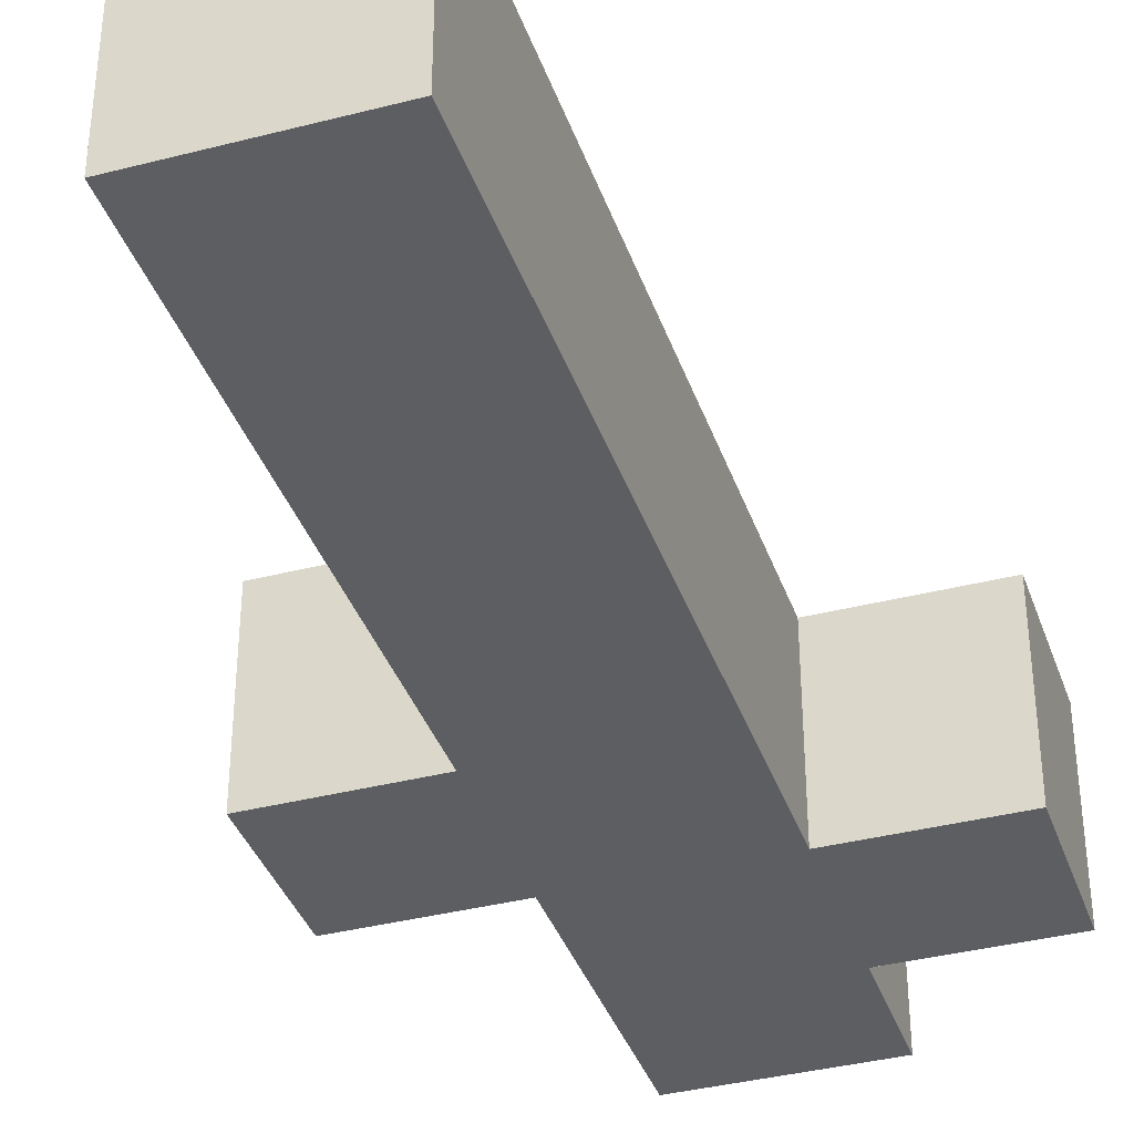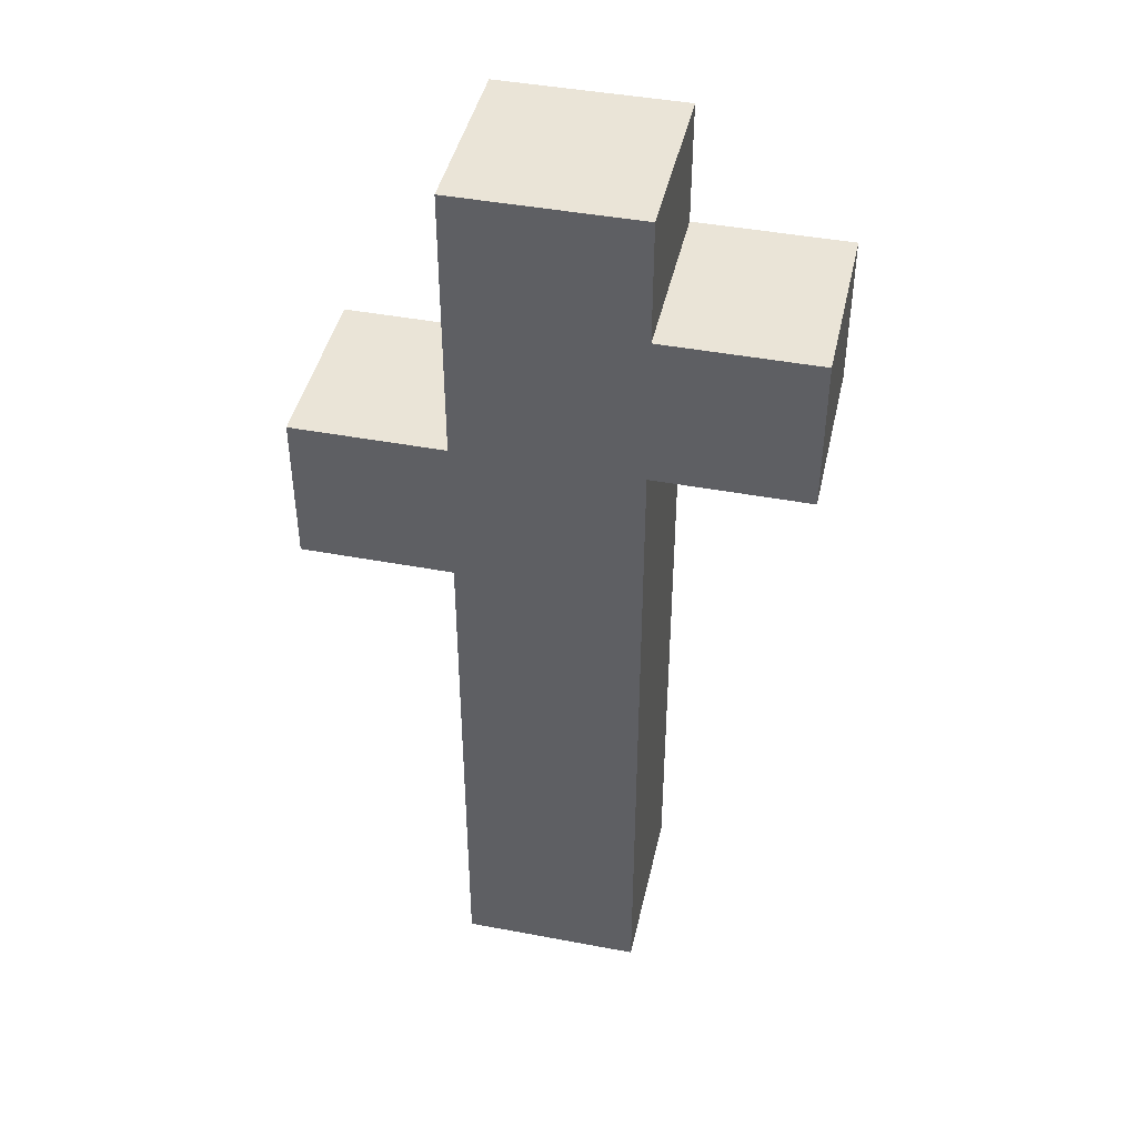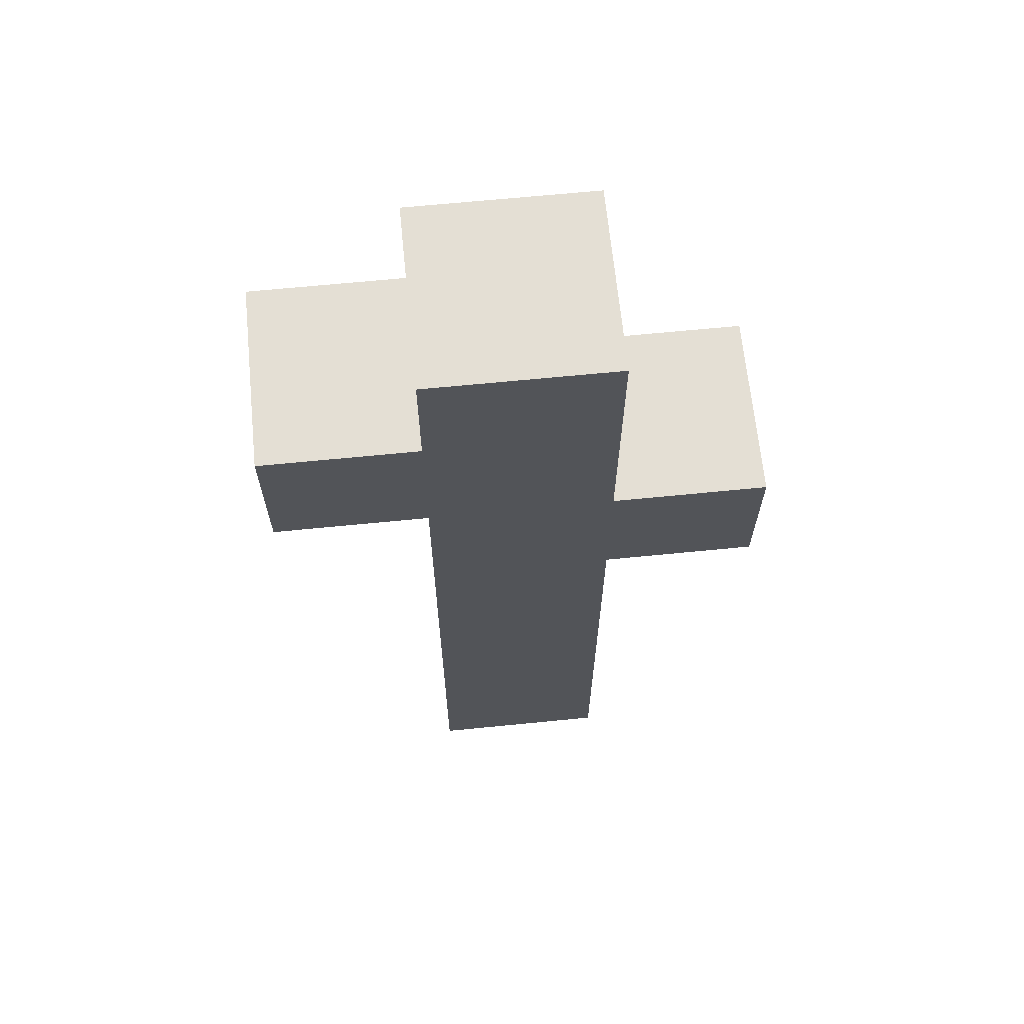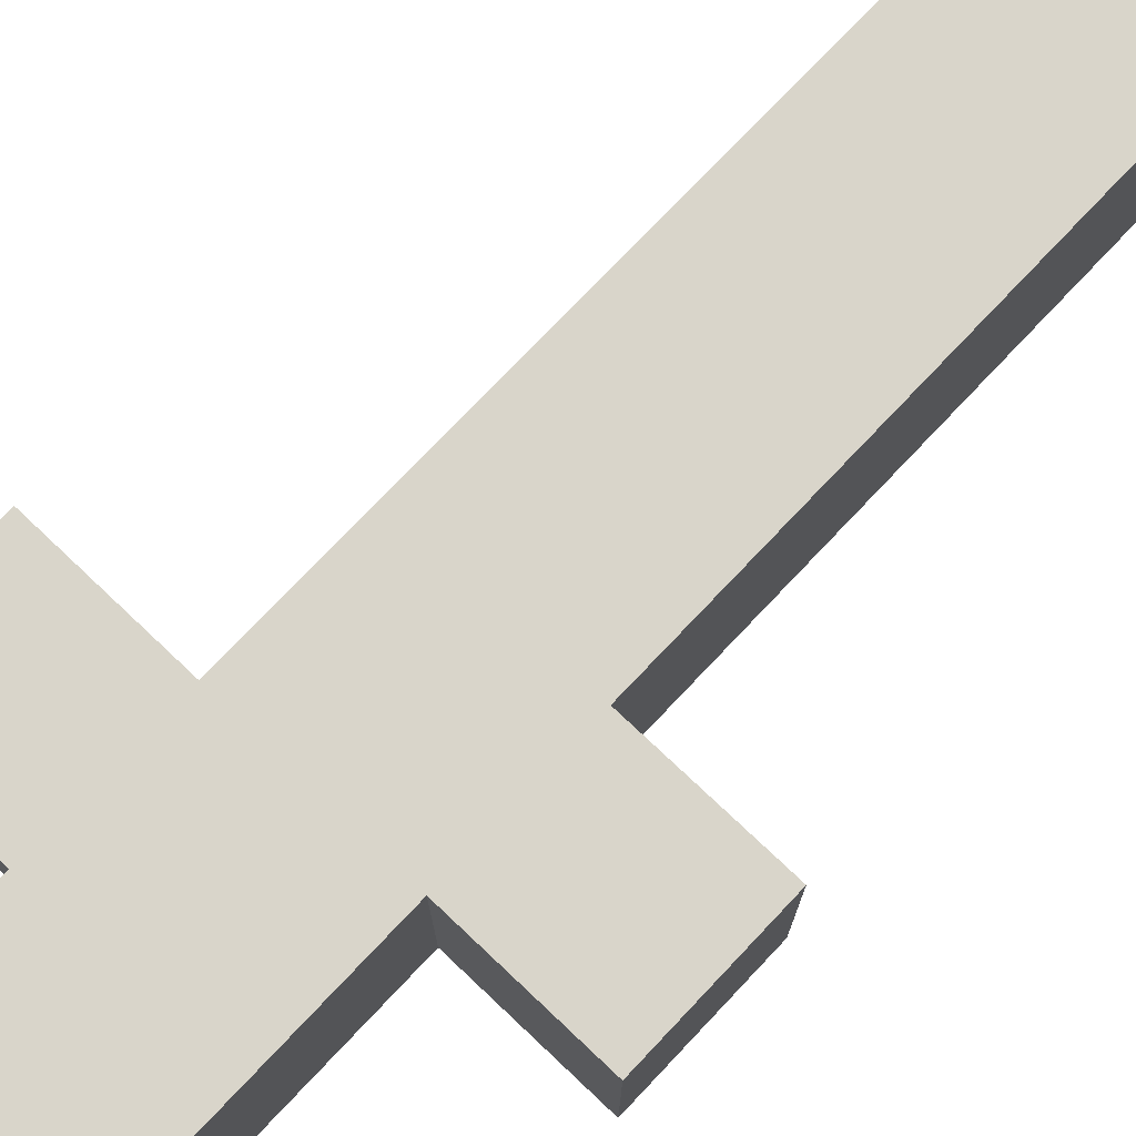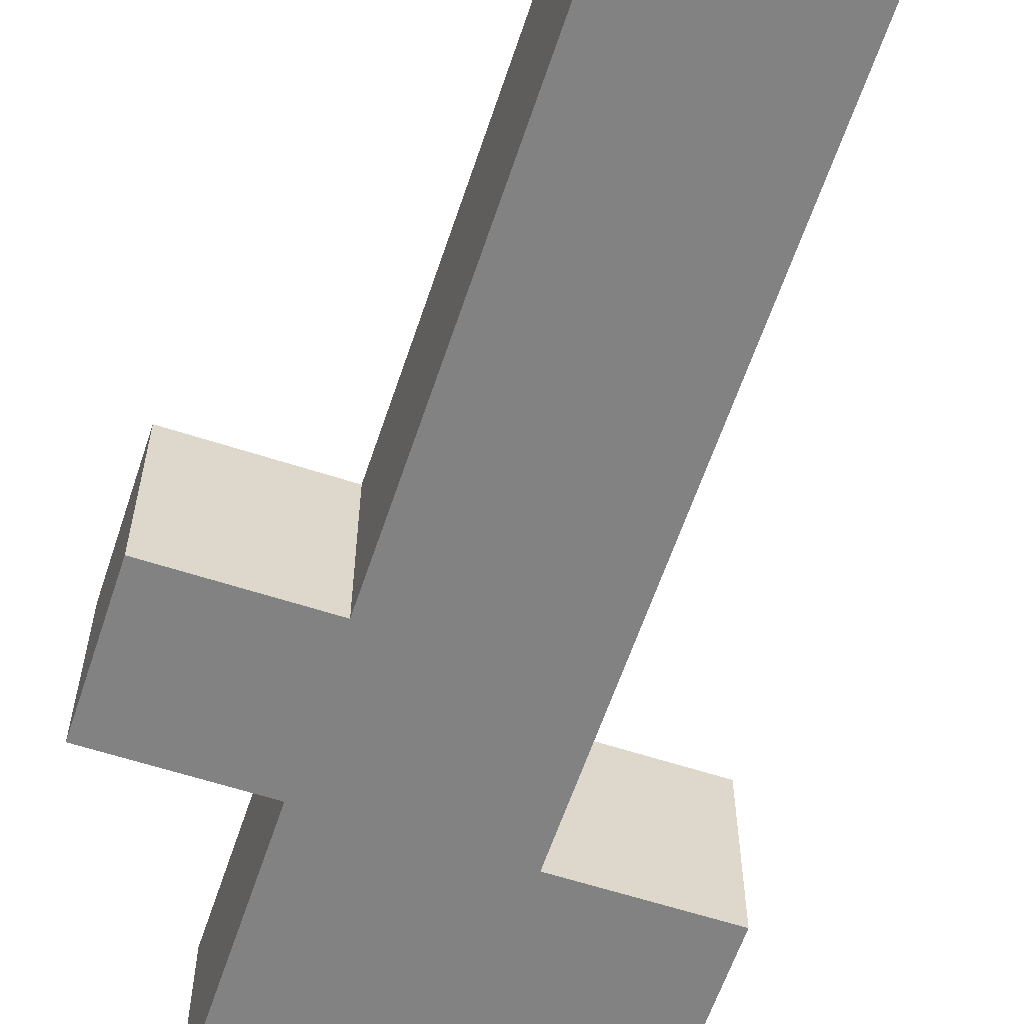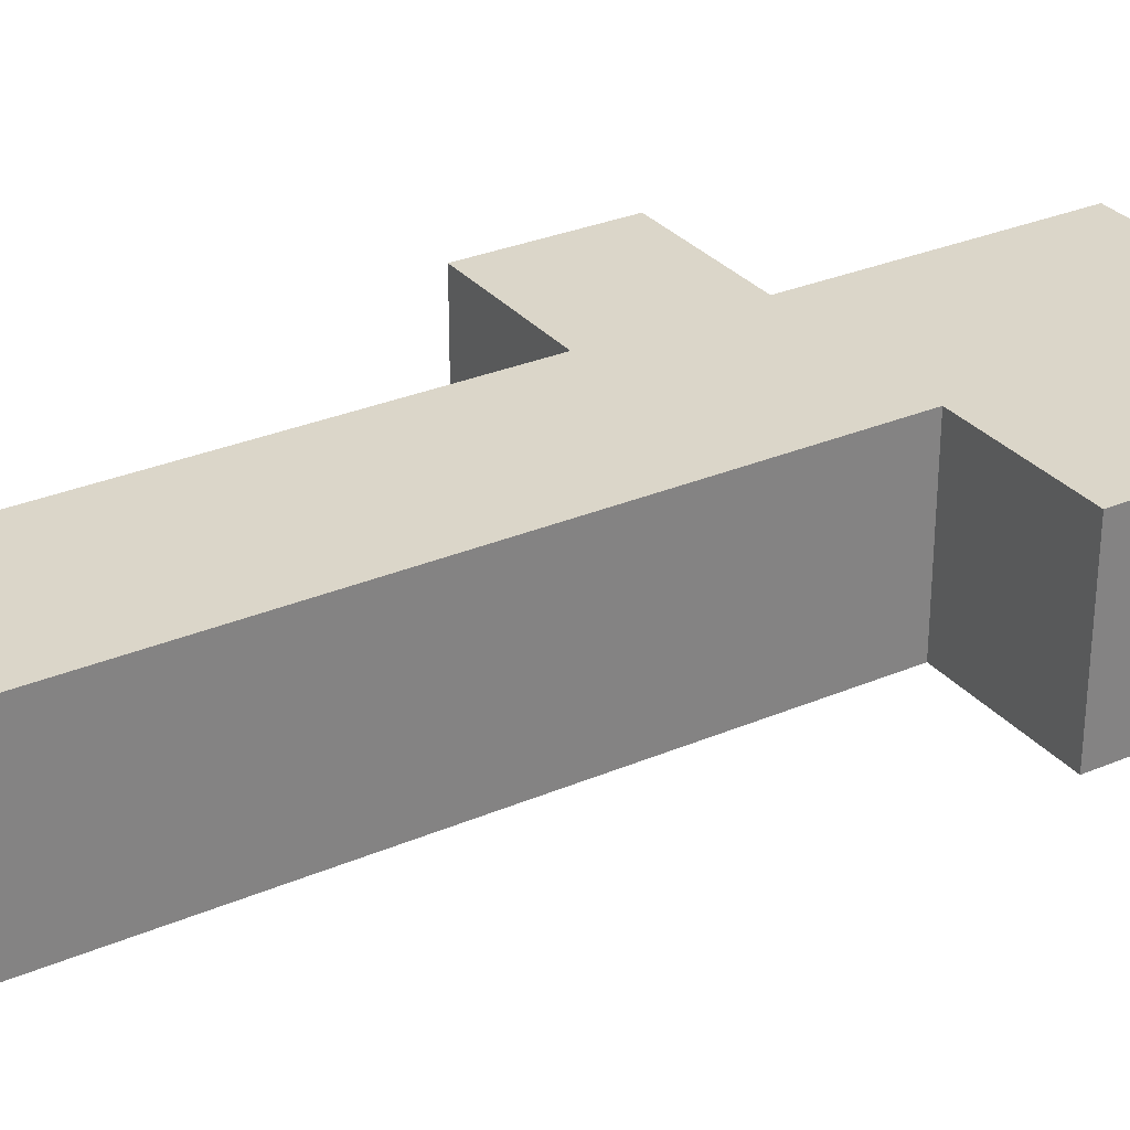
<metadata>
{"format":"obj","ext":"obj","renderer":"f3d","projection":"perspective","resolution":1024,"background":"white","views":[{"elev":-37.6,"azim":18.2,"up":"+Z"},{"elev":43.7,"azim":12.5,"up":"+Y"},{"elev":66.3,"azim":174.3,"up":"+Y"},{"elev":74.6,"azim":-136.6,"up":"+Z"},{"elev":-60.8,"azim":-18.4,"up":"+Z"},{"elev":30.0,"azim":58.1,"up":"+Z"}]}
</metadata>
<code>
o 2
v -0.8 1.8 0.3
v -0.8 1.8 -0.3
v -0.8 2.3 0.3
v -0.8 2.3 -0.3
v -0.3 0 0.3
v -0.3 0 -0.3
v -0.3 1.8 0.3
v -0.3 1.8 -0.3
v -0.3 2.3 0.3
v -0.3 2.3 -0.3
v -0.3 3.2 0.3
v -0.3 3.2 -0.3
v 0.3 0 0.3
v 0.3 0 -0.3
v 0.3 2.3 0.3
v 0.3 2.3 -0.3
v 0.3 2.8 0.3
v 0.3 2.8 -0.3
v 0.3 3.2 0.3
v 0.3 3.2 -0.3
v 0.8 2.3 0.3
v 0.8 2.3 -0.3
v 0.8 2.8 0.3
v 0.8 2.8 -0.3
v -0.8 1.8 0.3
v -0.8 2.3 0.3
v -0.3 0 0.3
v -0.3 1.8 0.3
v -0.3 2.3 0.3
v -0.3 3.2 0.3
v 0.3 0 0.3
v 0.3 2.3 0.3
v 0.3 2.8 0.3
v 0.3 3.2 0.3
v 0.8 2.3 0.3
v 0.8 2.8 0.3
v -0.8 1.8 -0.3
v -0.8 2.3 -0.3
v -0.3 0 -0.3
v -0.3 1.8 -0.3
v -0.3 2.3 -0.3
v -0.3 3.2 -0.3
v 0.3 0 -0.3
v 0.3 2.3 -0.3
v 0.3 2.8 -0.3
v 0.3 3.2 -0.3
v 0.8 2.3 -0.3
v 0.8 2.8 -0.3
v -0.3 0 0.3
v 0.3 0 0.3
v -0.3 0 -0.3
v 0.3 0 -0.3
v -0.8 1.8 0.3
v -0.3 1.8 0.3
v -0.8 1.8 -0.3
v -0.3 1.8 -0.3
v 0.3 2.3 0.3
v 0.8 2.3 0.3
v 0.3 2.3 -0.3
v 0.8 2.3 -0.3
v -0.8 2.3 0.3
v -0.3 2.3 0.3
v -0.8 2.3 -0.3
v -0.3 2.3 -0.3
v 0.3 2.8 0.3
v 0.8 2.8 0.3
v 0.3 2.8 -0.3
v 0.8 2.8 -0.3
v -0.3 3.2 0.3
v 0.3 3.2 0.3
v -0.3 3.2 -0.3
v 0.3 3.2 -0.3
f 3 2 1
f 4 2 3
f 7 6 5
f 8 6 7
f 11 10 9
f 12 10 11
f 13 14 15
f 15 14 16
f 17 18 19
f 19 18 20
f 21 22 23
f 23 22 24
f 28 26 25
f 29 26 28
f 31 28 27
f 31 30 29
f 31 29 28
f 32 30 31
f 33 30 32
f 34 30 33
f 35 33 32
f 36 33 35
f 37 38 40
f 40 38 41
f 39 40 43
f 41 42 43
f 40 41 43
f 43 42 44
f 44 42 45
f 45 42 46
f 44 45 47
f 47 45 48
f 51 50 49
f 52 50 51
f 55 54 53
f 56 54 55
f 59 58 57
f 60 58 59
f 61 62 63
f 63 62 64
f 65 66 67
f 67 66 68
f 69 70 71
f 71 70 72

</code>
